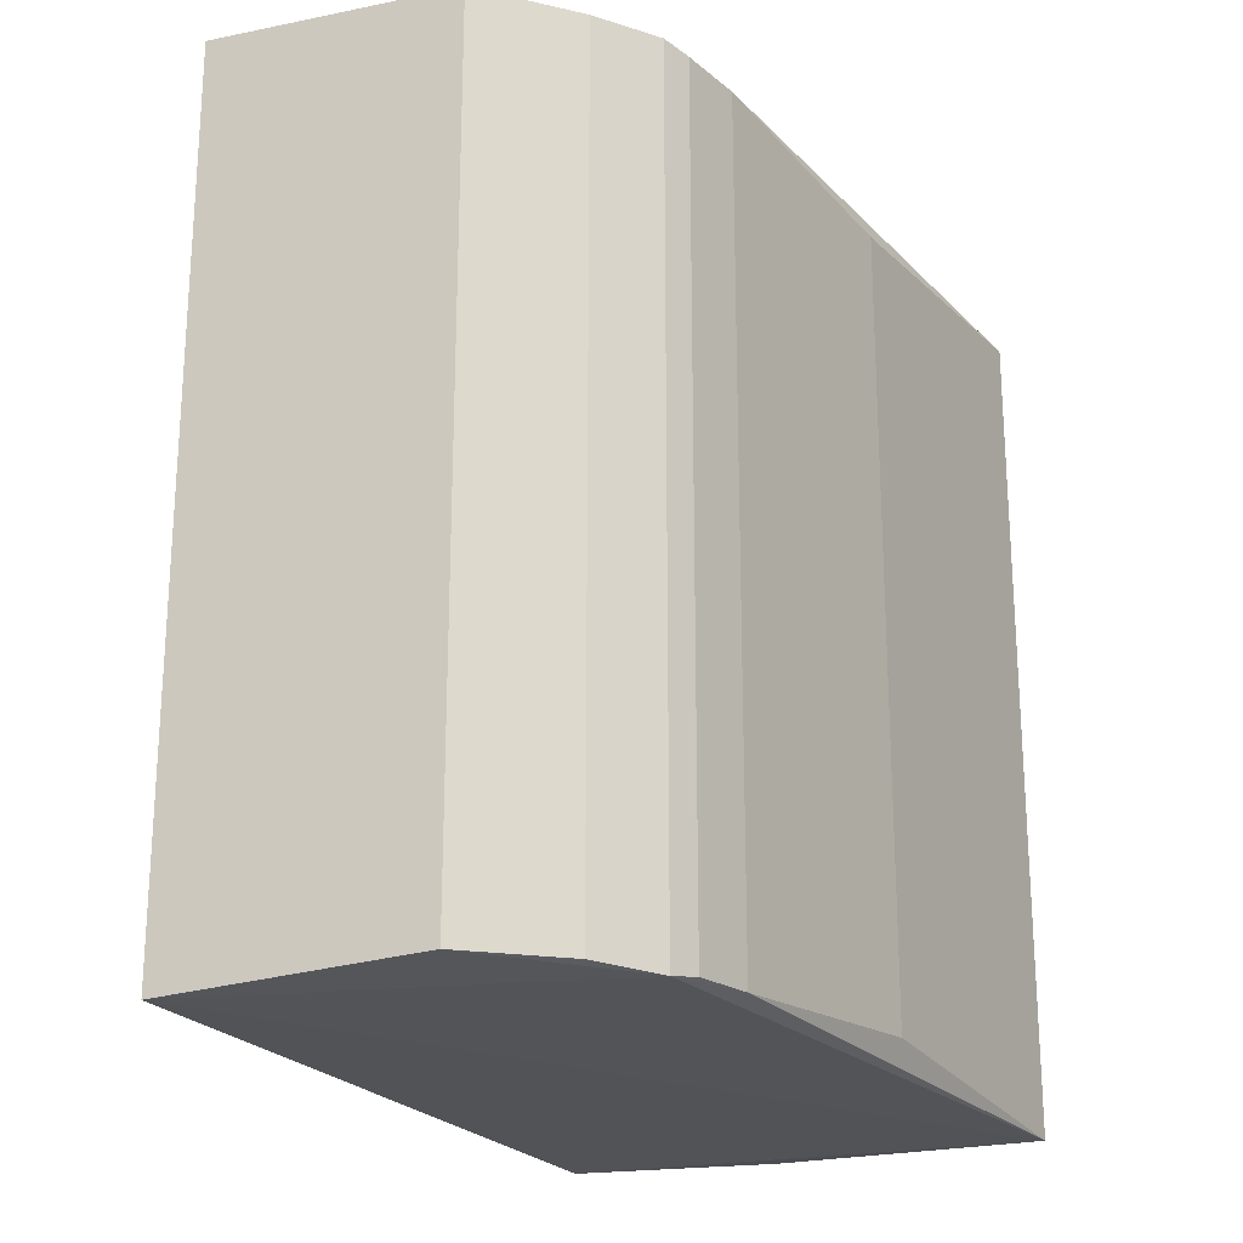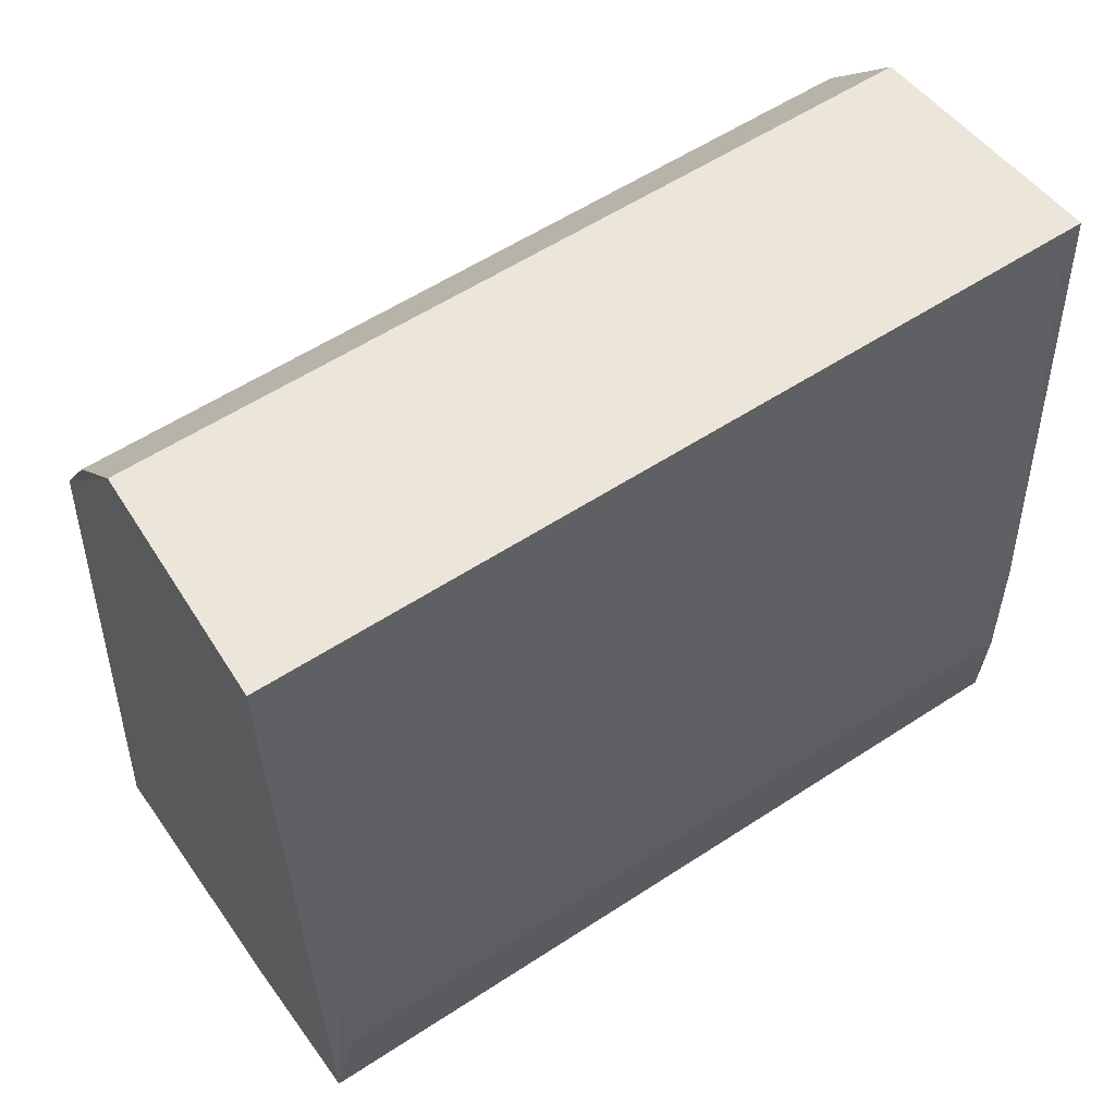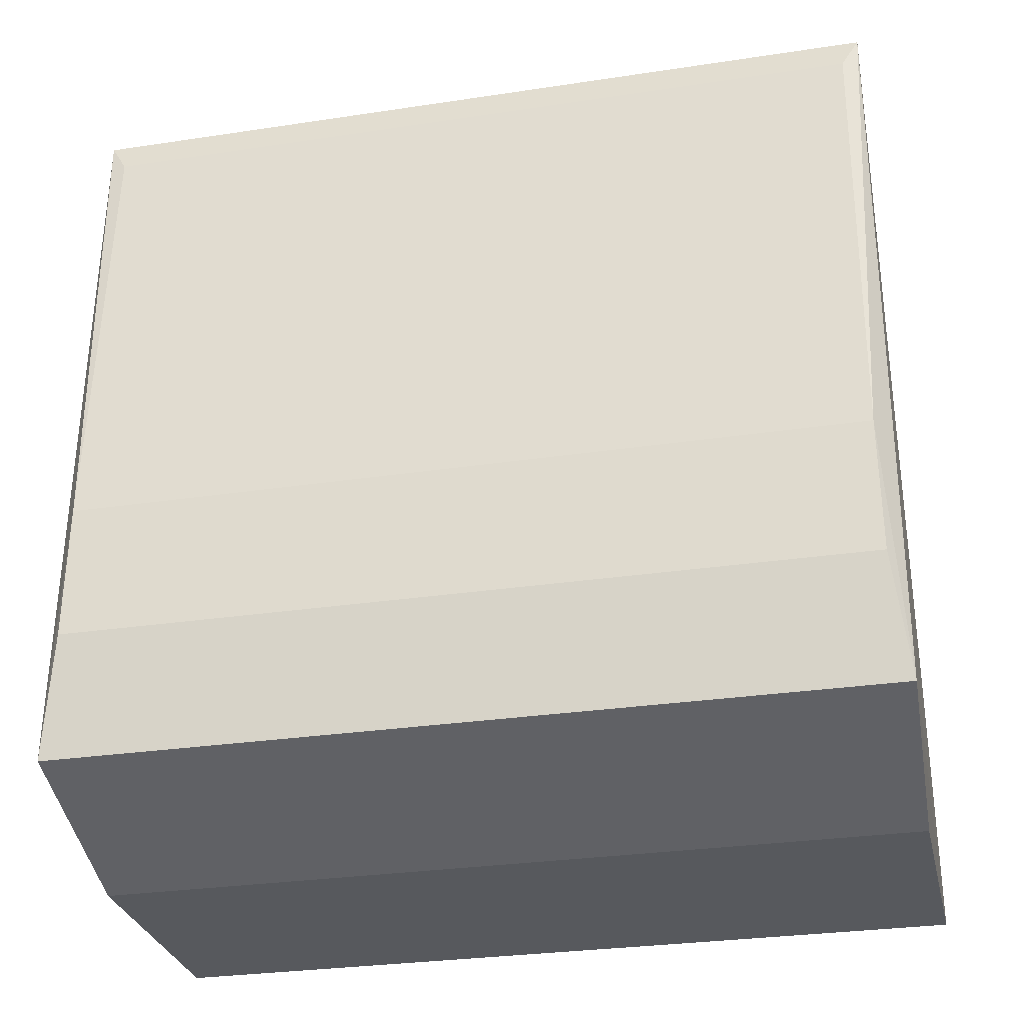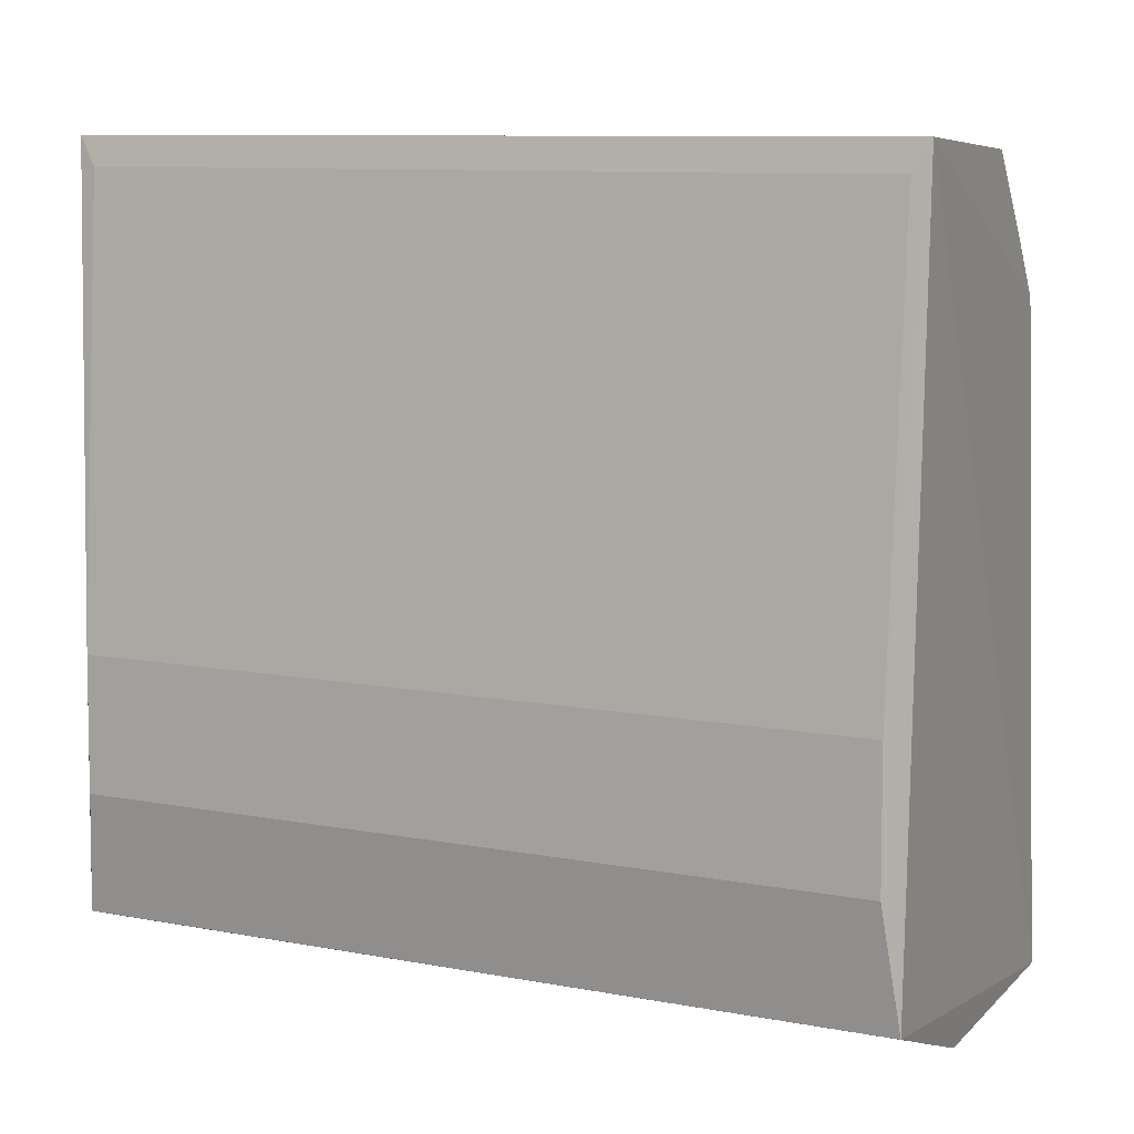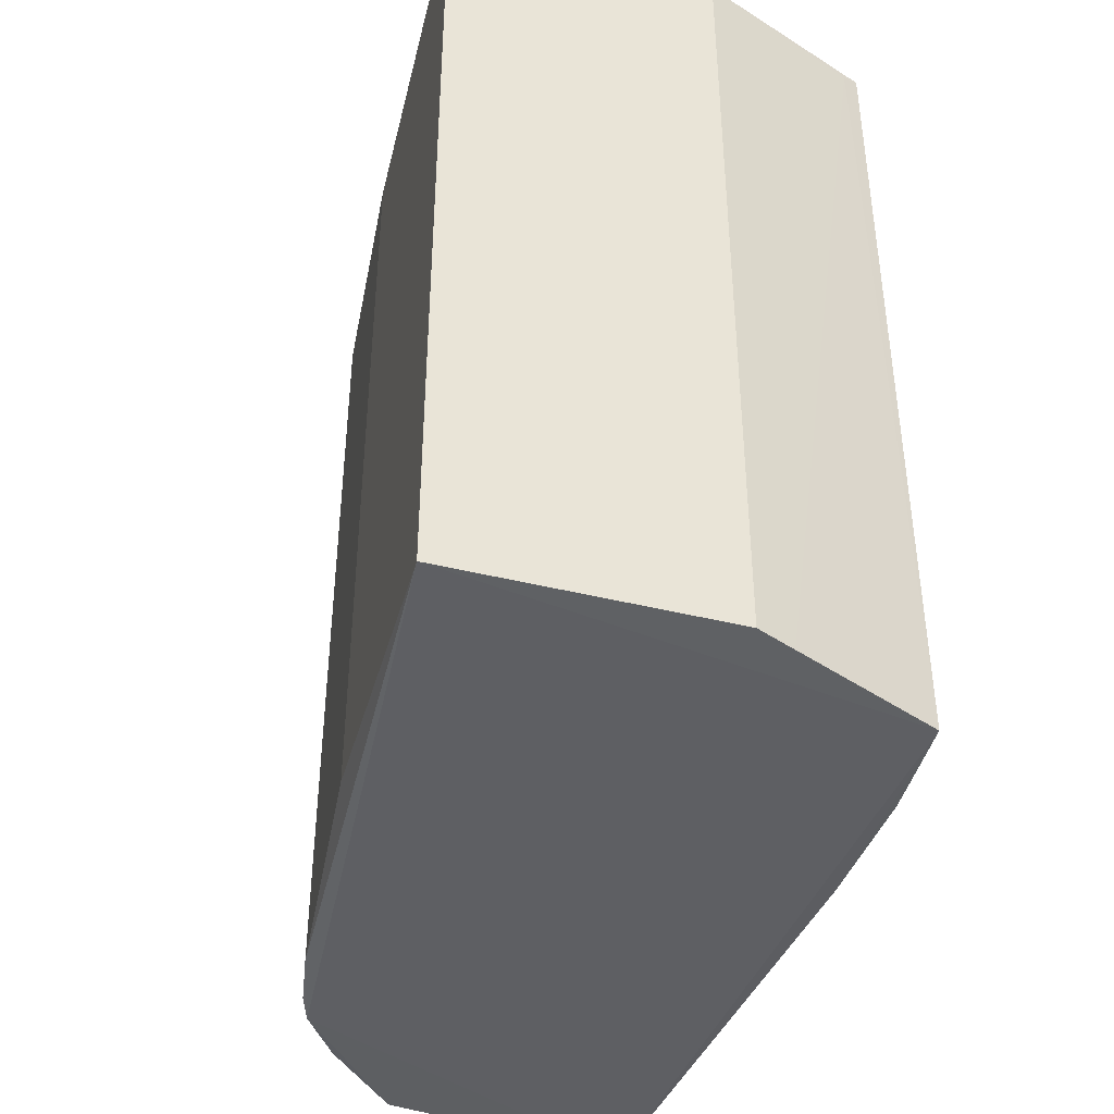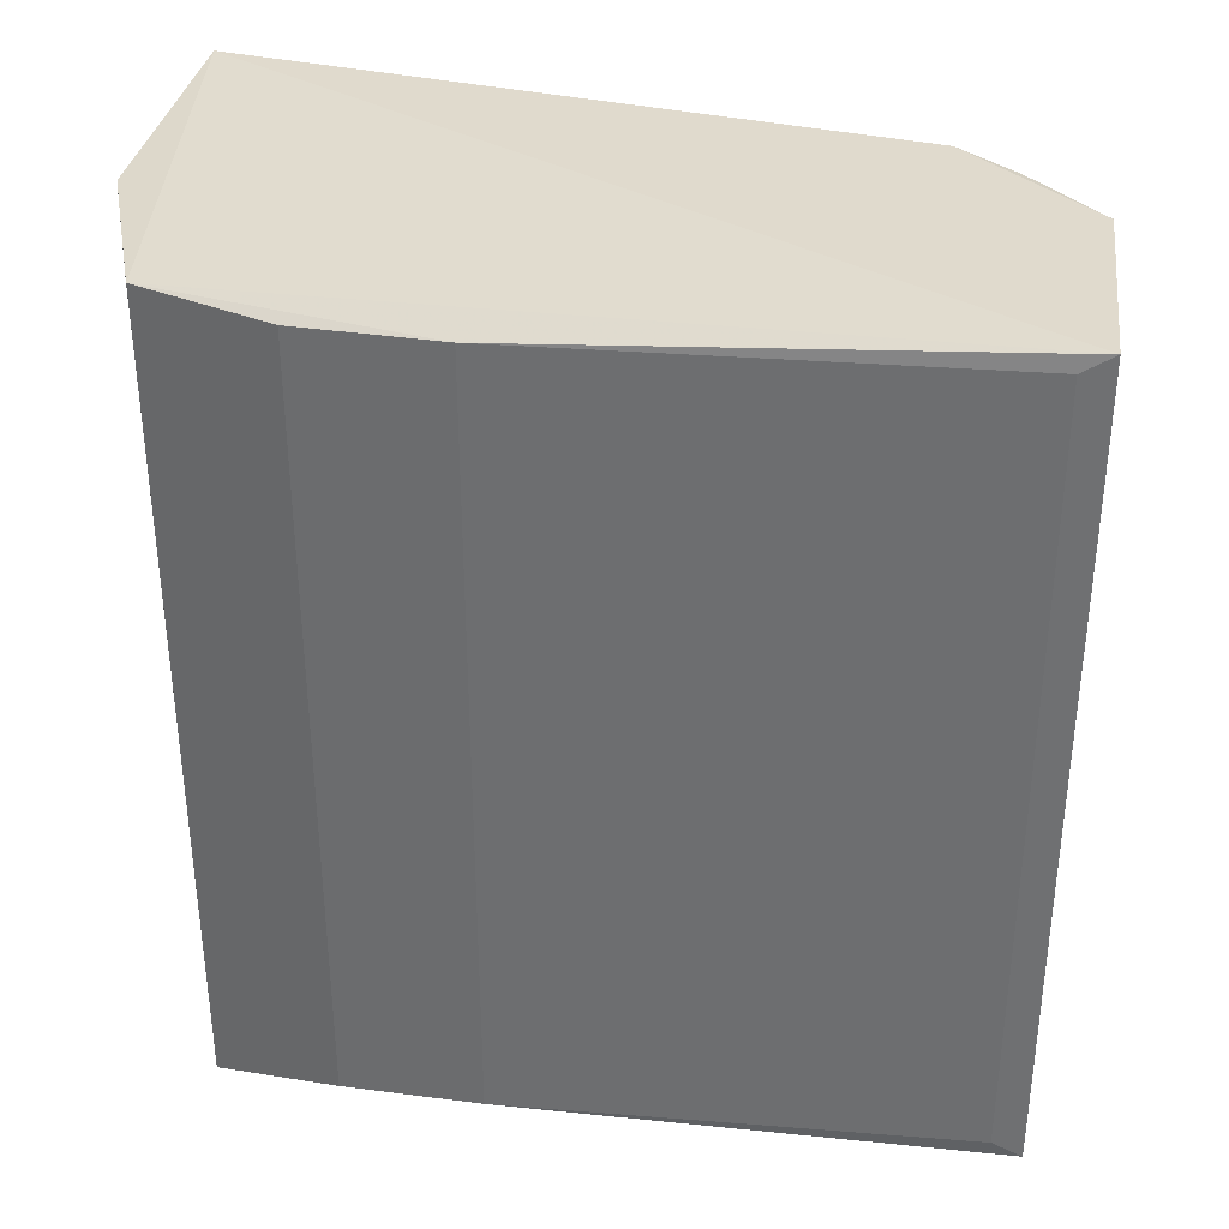
<metadata>
{"format":"obj","ext":"obj","renderer":"f3d","projection":"perspective","resolution":1024,"background":"white","views":[{"elev":-22.0,"azim":-153.9,"up":"+Z"},{"elev":57.1,"azim":55.7,"up":"+Y"},{"elev":-29.3,"azim":102.6,"up":"+Y"},{"elev":10.0,"azim":115.3,"up":"+Y"},{"elev":-41.2,"azim":-16.9,"up":"+Z"},{"elev":34.9,"azim":100.6,"up":"+Z"}]}
</metadata>
<code>
v 0.5963 -0.9458 -0.9764
v 0.8816 1 1
v 0.2922 0.9705 0.9705
v 0.8816 1 -1
v 0.9427 -0.8102 0.9972
v -0.1403 -0.9839 -0.9839
v -0.1403 -0.9839 0.9839
v 0.01915 0.6369 -0.9706
v 0.9844 -0.5106 -0.9614
v -0.03457 0.4182 0.9563
v 0.2922 0.9705 -0.9705
v 0.9823 -0.1795 0.9579
v 0.5052 -0.9813 0.9813
v 0.9427 -0.8102 -0.9972
v -0.1003 -0.2 -0.9147
v 0.01915 0.6369 0.9706
v 0.9823 -0.1795 -0.9579
v -0.1003 -0.2 0.9147
v 0.5052 -0.9813 -0.9813
v -0.03457 0.4182 -0.9563
v 0.1122 0.7836 -0.9645
v 0.9844 -0.5106 0.9614
v 0.8929 0.9288 0.9588
v 0.1122 0.7836 0.9645
v 0.8929 0.9288 -0.9588
v -0.006142 0.5695 -0.9595
v -0.006142 0.5695 0.9595
v 0.903 -0.8263 0.9795
f 14 5 28
f 3 2 4
f 5 2 7
f 4 6 8
f 3 4 11
f 4 8 11
f 2 5 12
f 5 7 13
f 7 6 13
f 6 4 14
f 9 5 14
f 6 7 15
f 2 3 16
f 7 2 16
f 10 7 16
f 12 9 17
f 14 4 17
f 9 14 17
f 7 10 18
f 15 7 18
f 10 15 18
f 1 13 19
f 13 6 19
f 14 1 19
f 6 14 19
f 8 6 20
f 6 15 20
f 15 10 20
f 3 11 21
f 11 8 21
f 8 16 21
f 5 9 22
f 12 5 22
f 9 12 22
f 4 2 23
f 2 12 23
f 12 17 23
f 16 3 24
f 3 21 24
f 21 16 24
f 17 4 25
f 4 23 25
f 23 17 25
f 16 8 26
f 8 20 26
f 20 10 26
f 10 16 27
f 16 26 27
f 26 10 27
f 13 1 28
f 5 13 28
f 1 14 28

</code>
